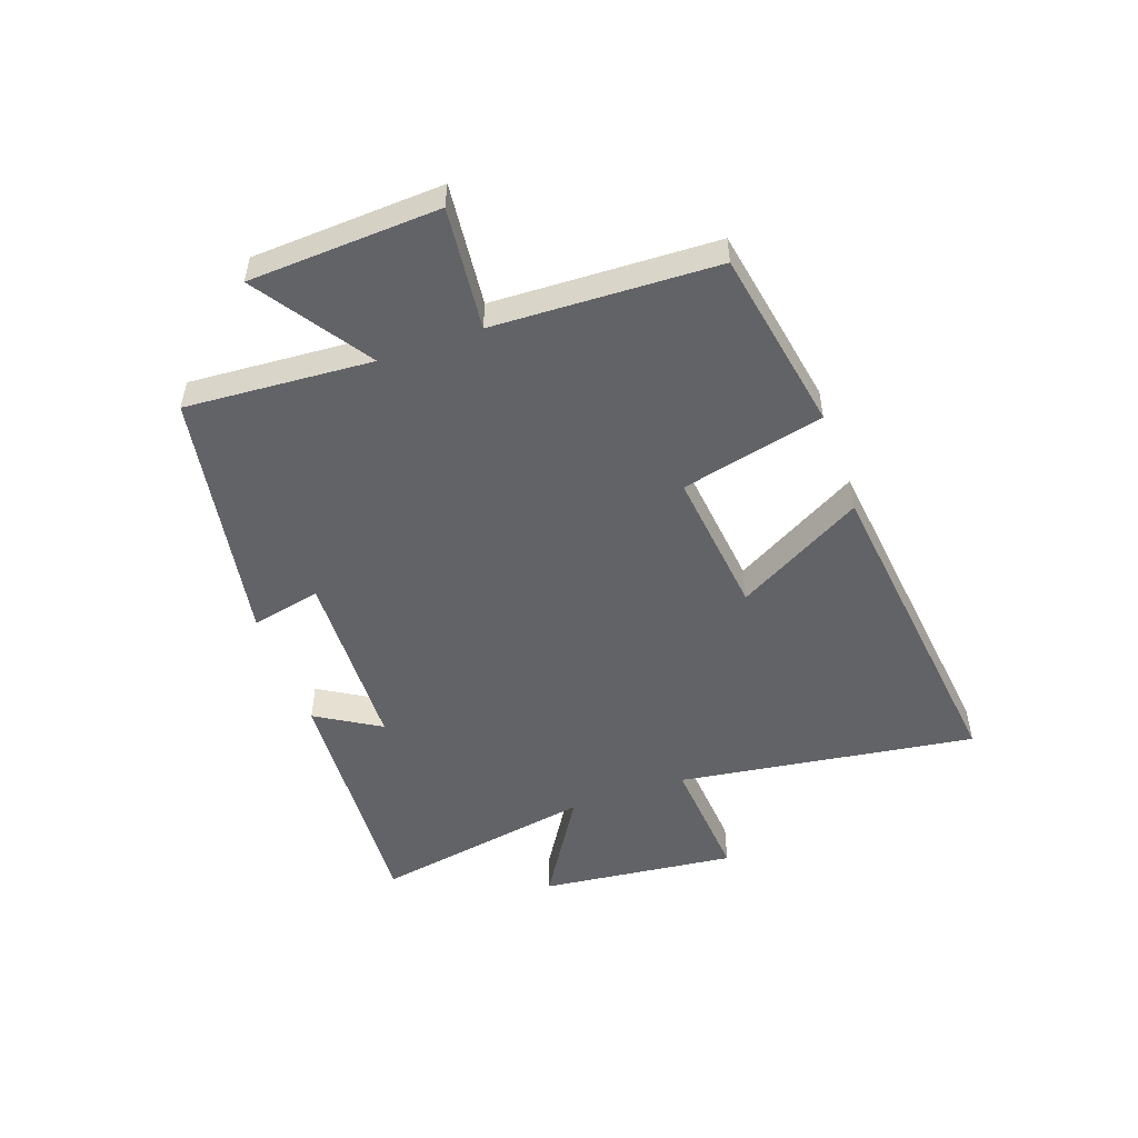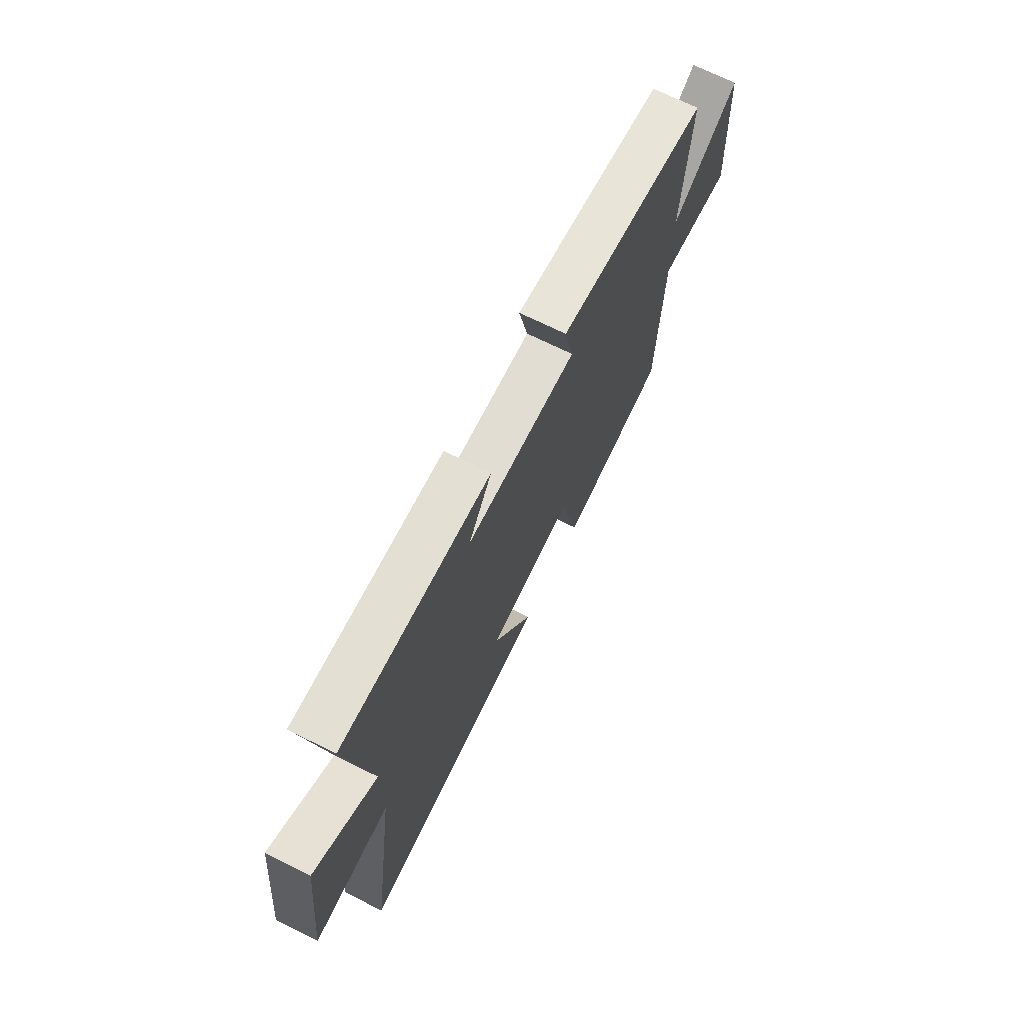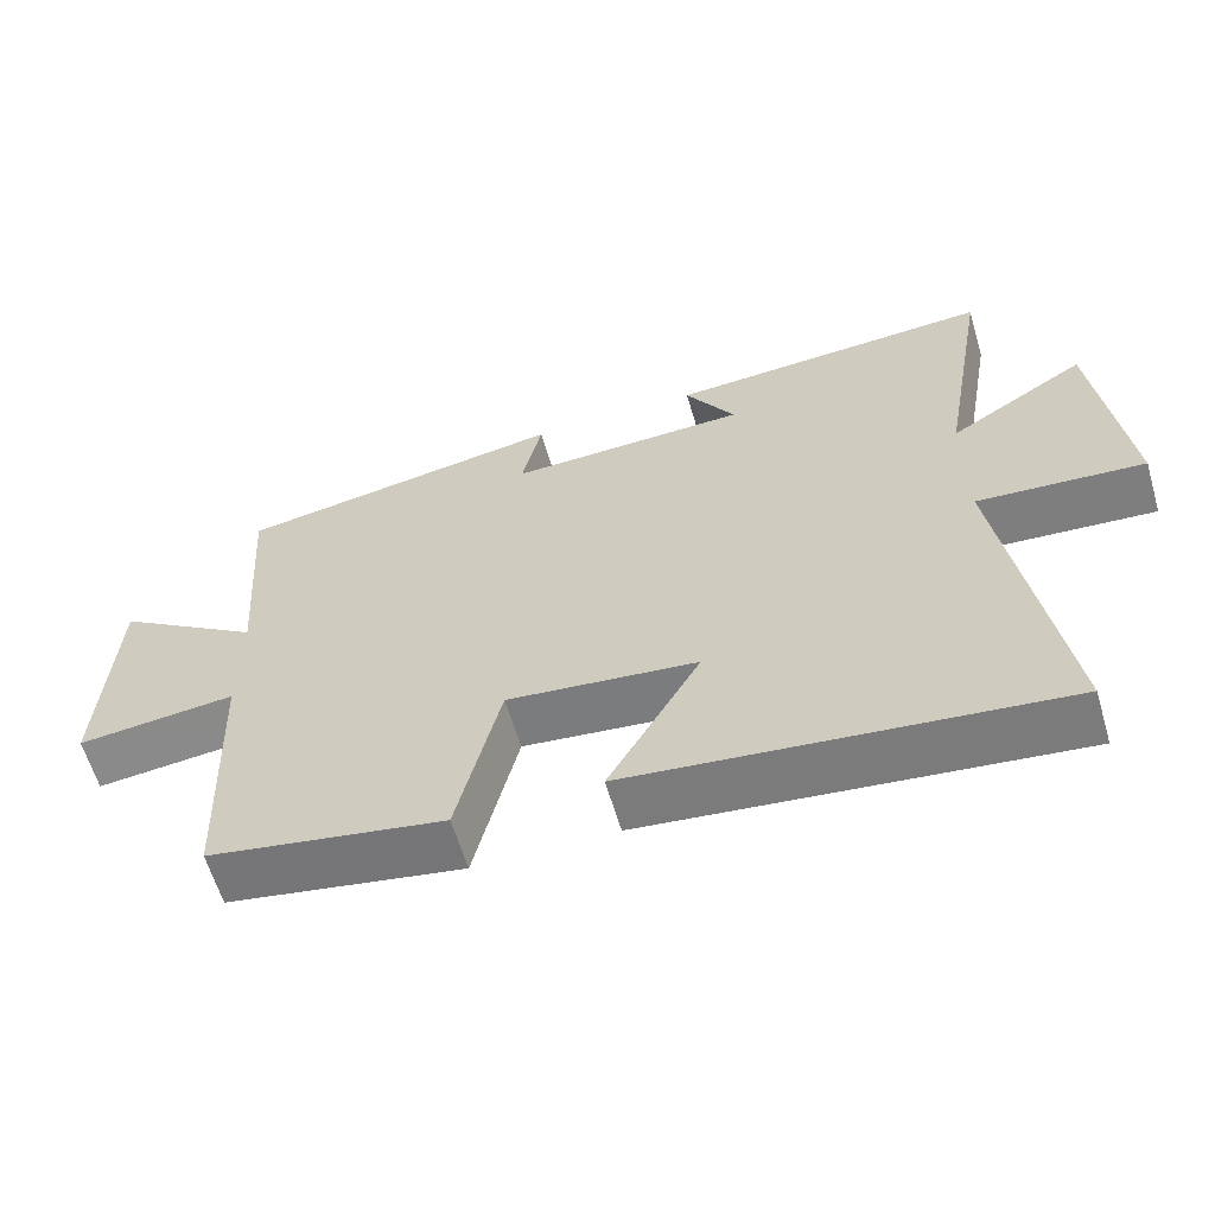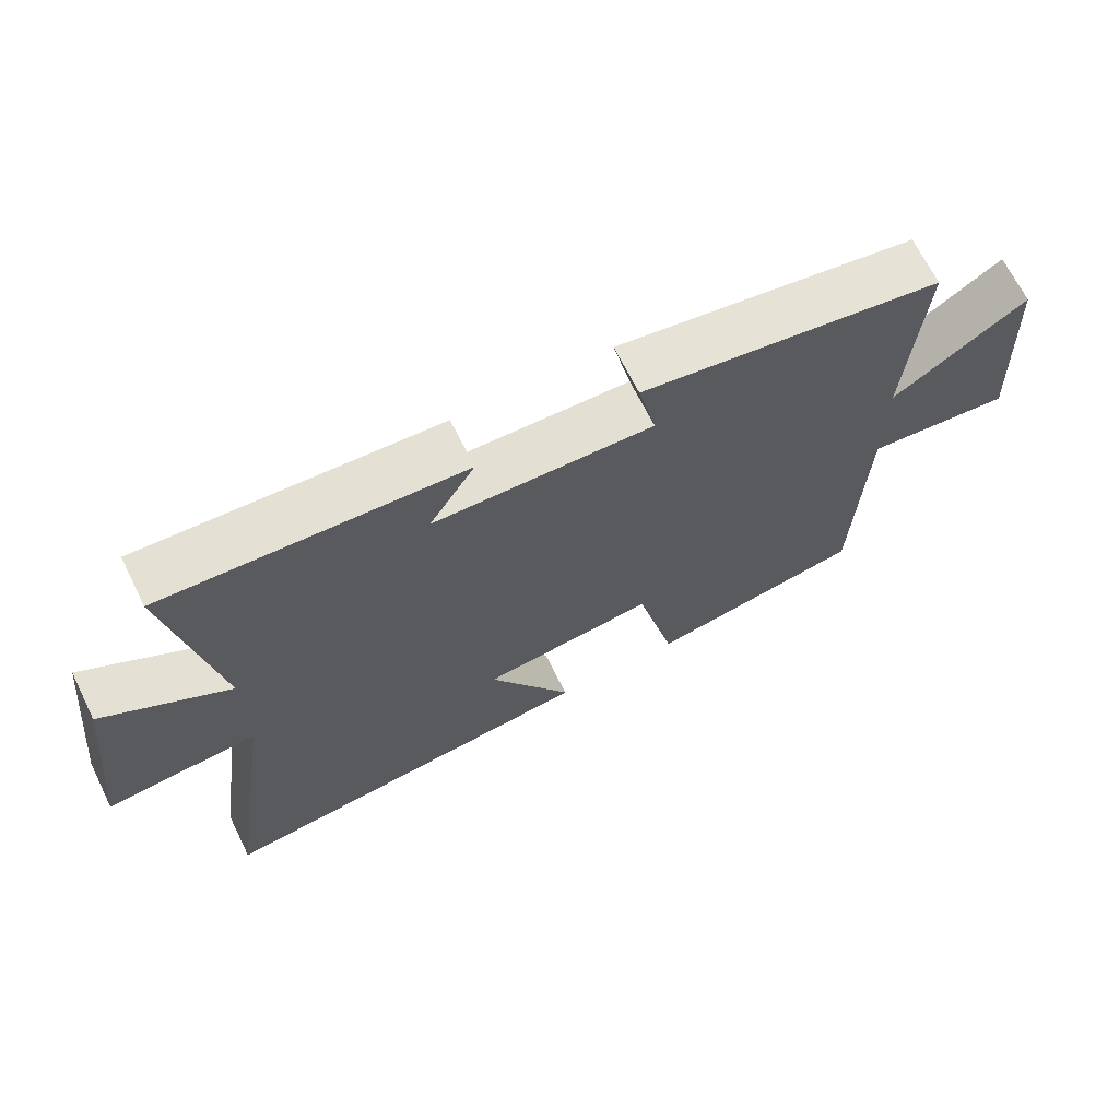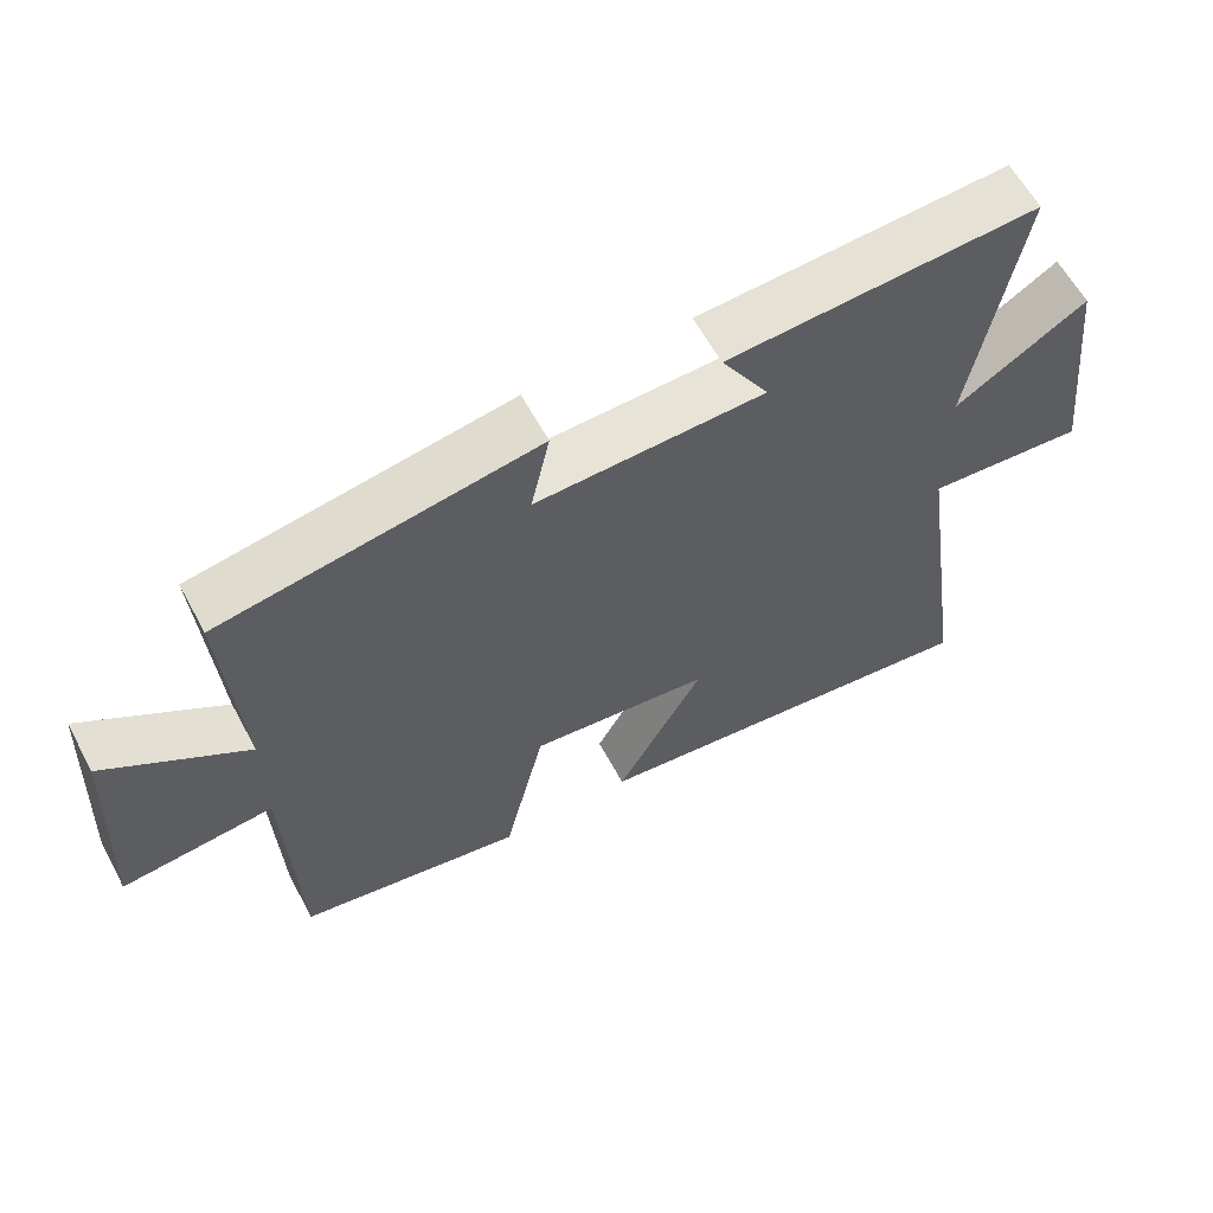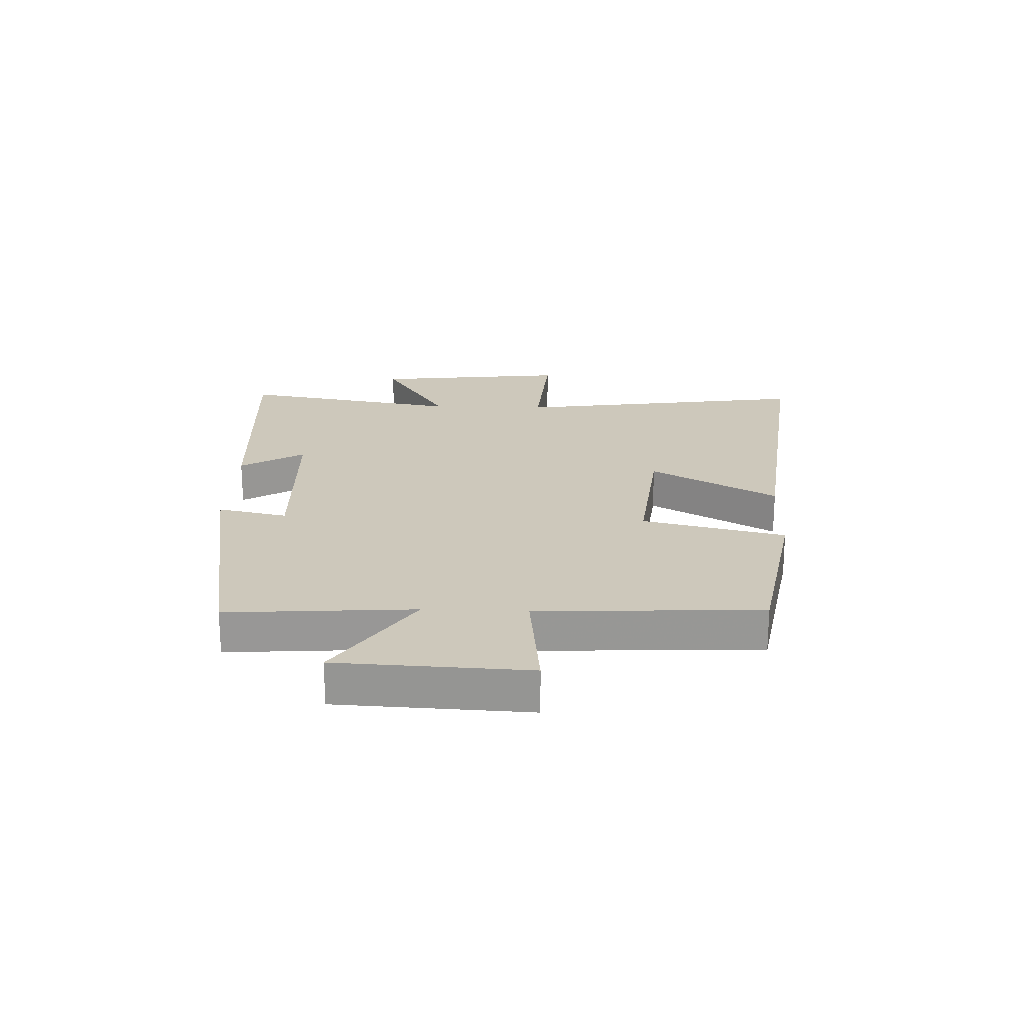
<metadata>
{"format":"obj","ext":"obj","renderer":"f3d","projection":"perspective","resolution":1024,"background":"white","views":[{"elev":-51.0,"azim":109.6,"up":"+Y"},{"elev":70.1,"azim":-63.5,"up":"+Z"},{"elev":-61.3,"azim":-163.6,"up":"+Z"},{"elev":67.9,"azim":-26.4,"up":"+Z"},{"elev":61.0,"azim":151.7,"up":"+Z"},{"elev":21.9,"azim":91.9,"up":"+Y"}]}
</metadata>
<code>
v -0.574 0.07 -0.565
v -0.5 0.07 -0.057
v -0.719 0.07 -0.074
v -0.681 0.07 0.26
v -0.5 0.07 0.147
v -0.566 0.07 0.525
v -0.137 0.07 0.5
v -0.203 0.07 0.391
v 0.113 0.07 0.381
v 0.087 0.07 0.5
v 0.522 0.07 0.426
v 0.5 0.07 0.108
v 0.693 0.07 0.238
v 0.709 0.07 -0.086
v 0.5 0.07 -0.064
v 0.485 0.07 -0.444
v 0.174 0.07 -0.5
v 0.117 0.07 -0.256
v -0.133 0.07 -0.284
v -0.012 0.07 -0.5
v -0.574 0 -0.565
v -0.5 0 -0.057
v -0.719 0 -0.074
v -0.681 0 0.26
v -0.5 0 0.147
v -0.566 0 0.525
v -0.137 0 0.5
v -0.203 0 0.391
v 0.113 0 0.381
v 0.087 0 0.5
v 0.522 0 0.426
v 0.5 0 0.108
v 0.693 0 0.238
v 0.709 0 -0.086
v 0.5 0 -0.064
v 0.485 0 -0.444
v 0.174 0 -0.5
v 0.117 0 -0.256
v -0.133 0 -0.284
v -0.012 0 -0.5
f 19 20 1 2
f 18 19 2
f 15 16 17 18
f 15 18 2
f 12 13 14 15
f 12 15 2
f 9 10 11 12
f 8 9 12 2
f 5 6 7 8
f 5 8 2 3
f 3 4 5
f 22 21 40 39
f 22 39 38
f 38 37 36 35
f 22 38 35
f 35 34 33 32
f 22 35 32
f 32 31 30 29
f 22 32 29 28
f 28 27 26 25
f 23 22 28 25
f 25 24 23
f 1 21 22 2
f 2 22 23 3
f 3 23 24 4
f 4 24 25 5
f 5 25 26 6
f 6 26 27 7
f 7 27 28 8
f 8 28 29 9
f 9 29 30 10
f 10 30 31 11
f 11 31 32 12
f 12 32 33 13
f 13 33 34 14
f 14 34 35 15
f 15 35 36 16
f 16 36 37 17
f 17 37 38 18
f 18 38 39 19
f 19 39 40 20
f 20 40 21 1

</code>
